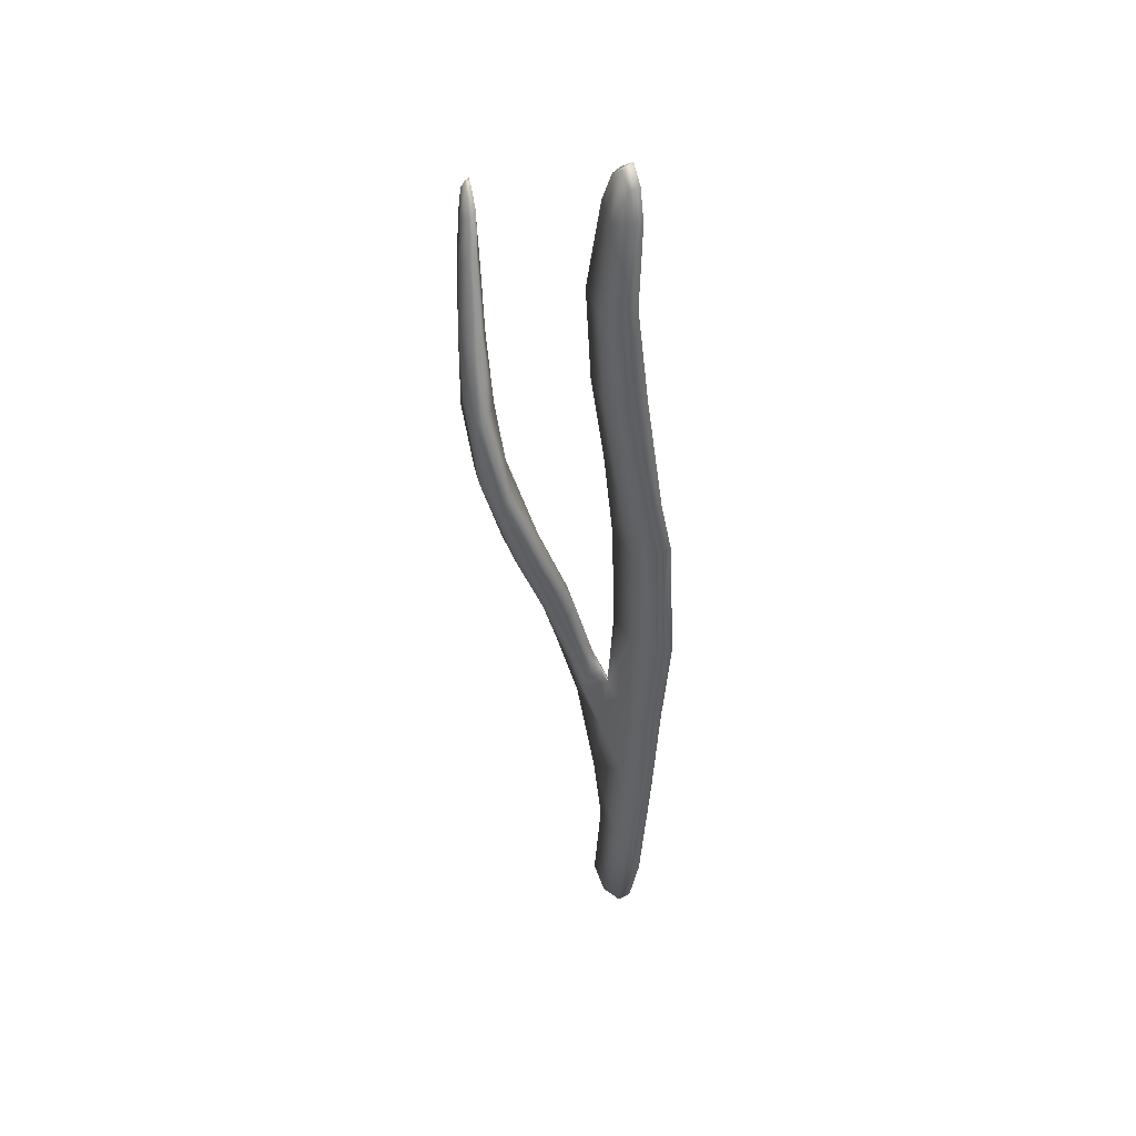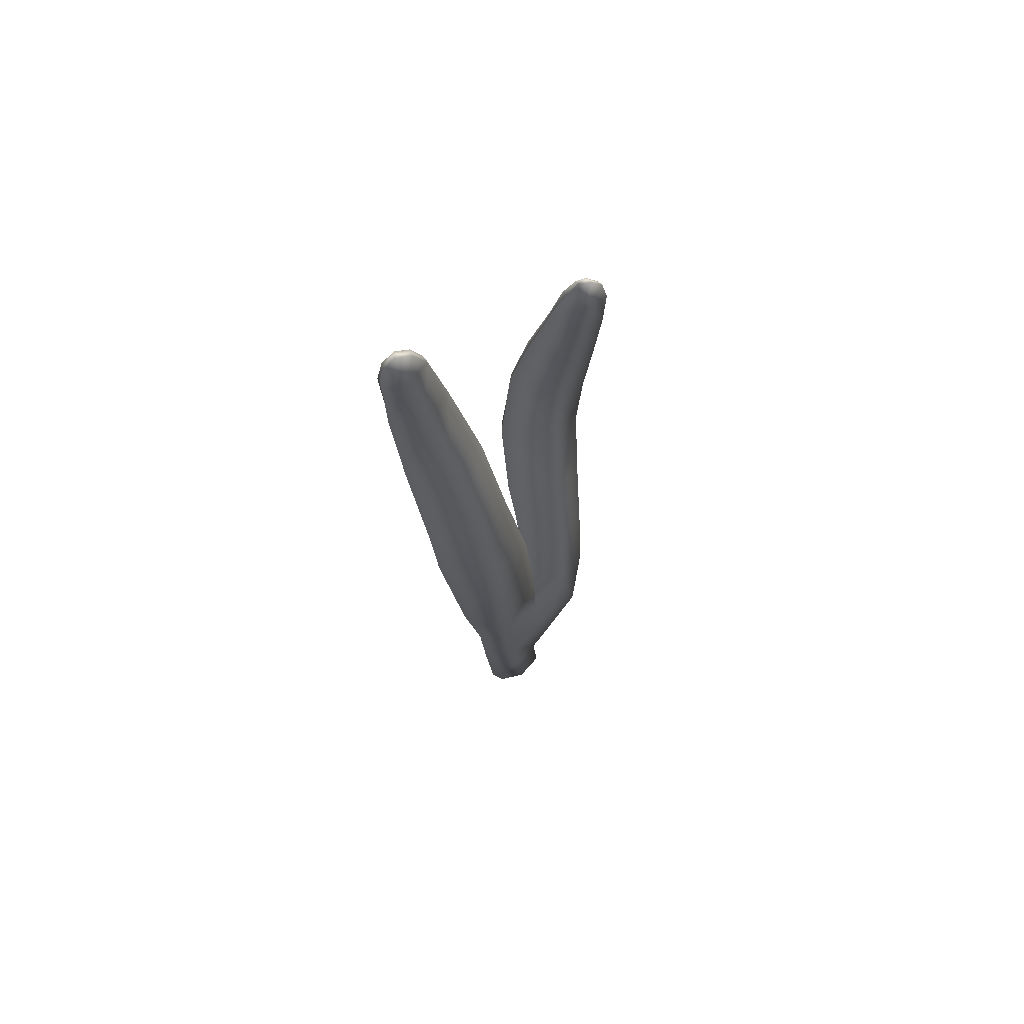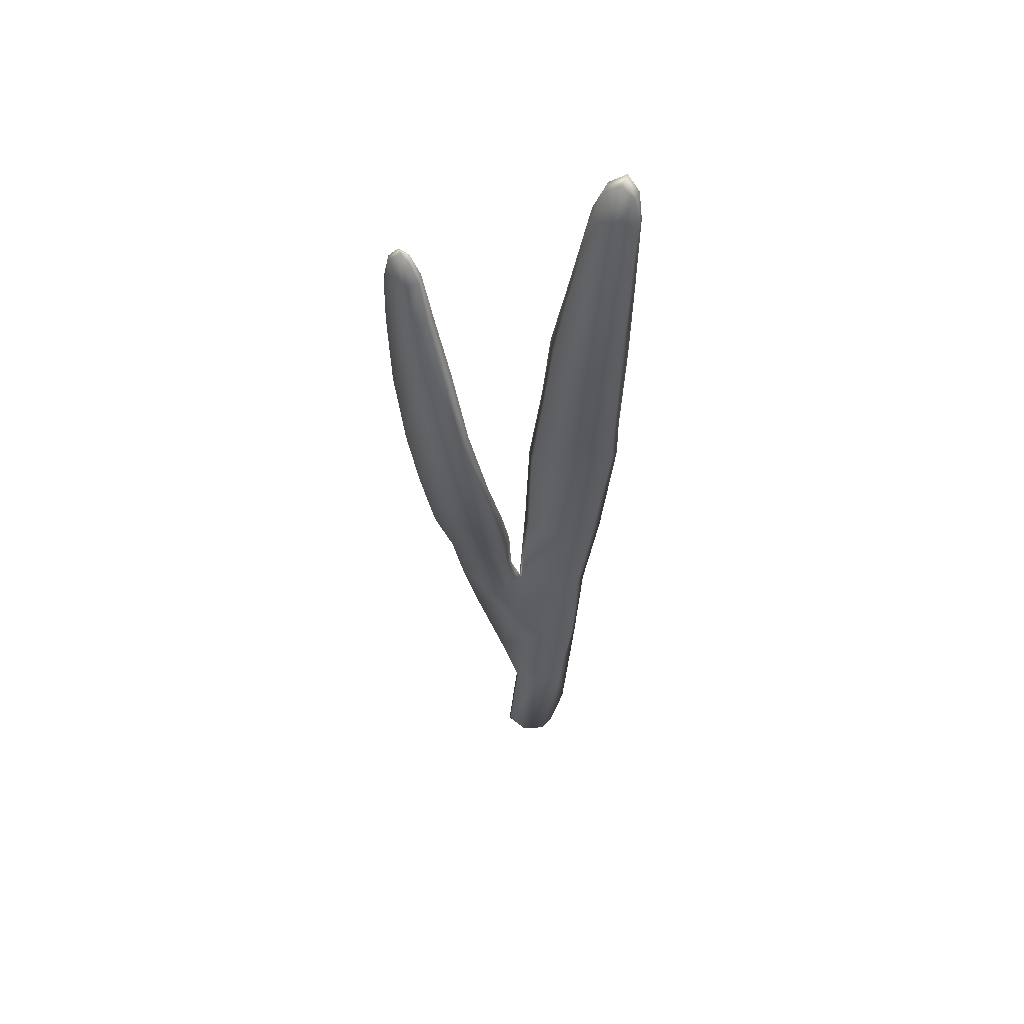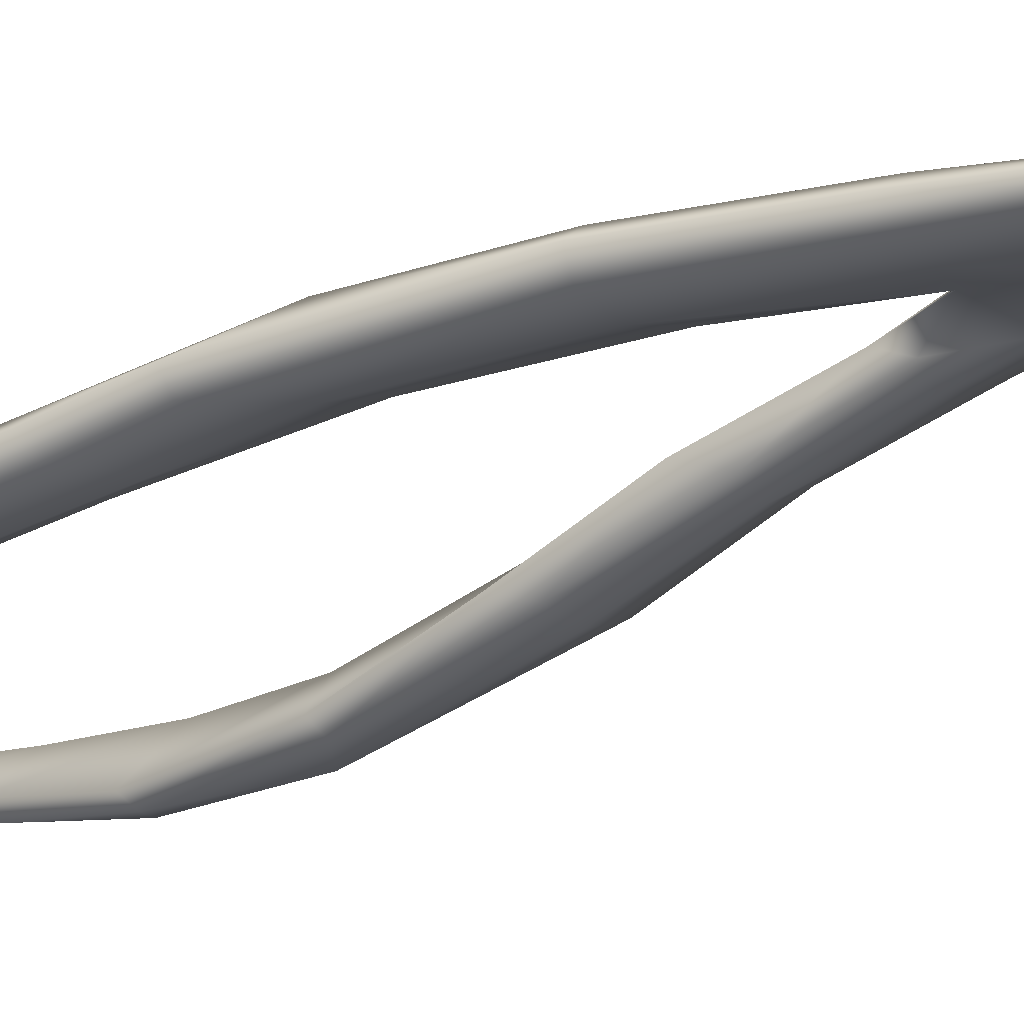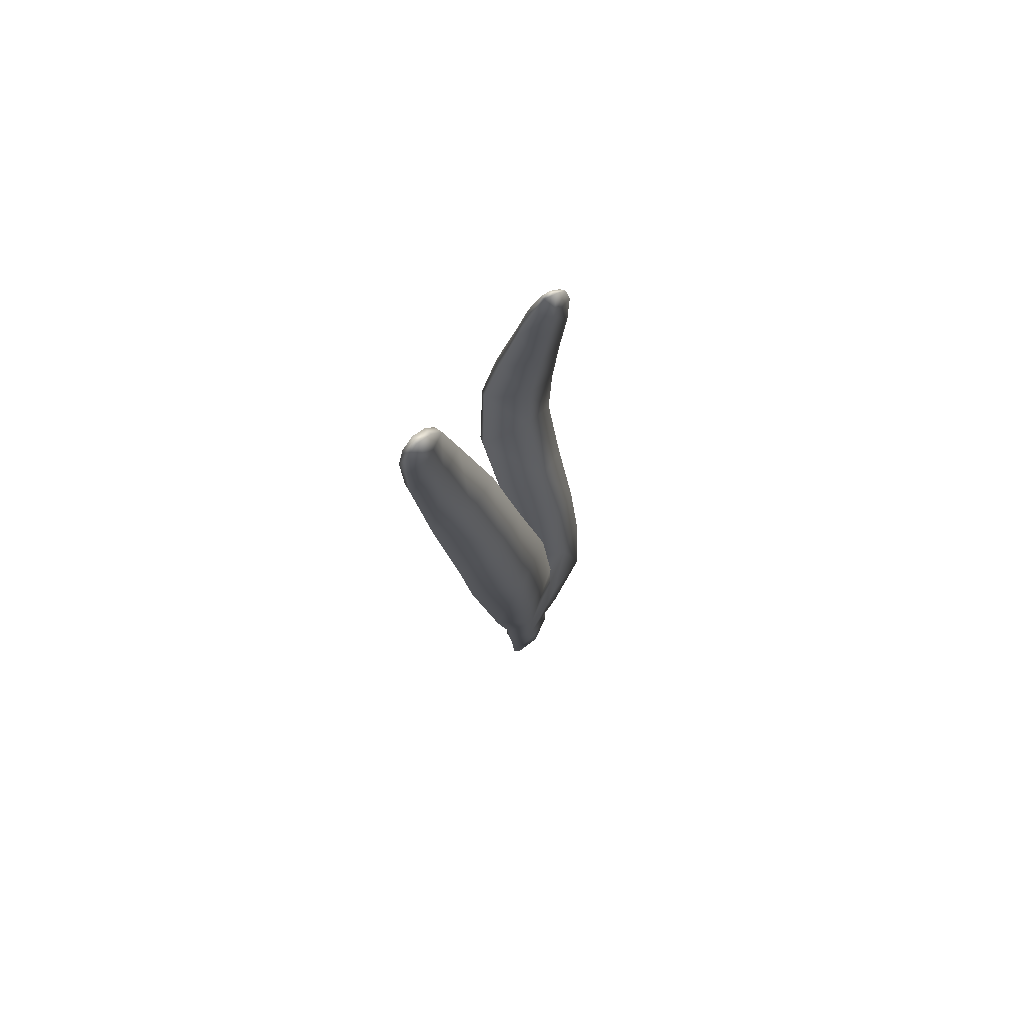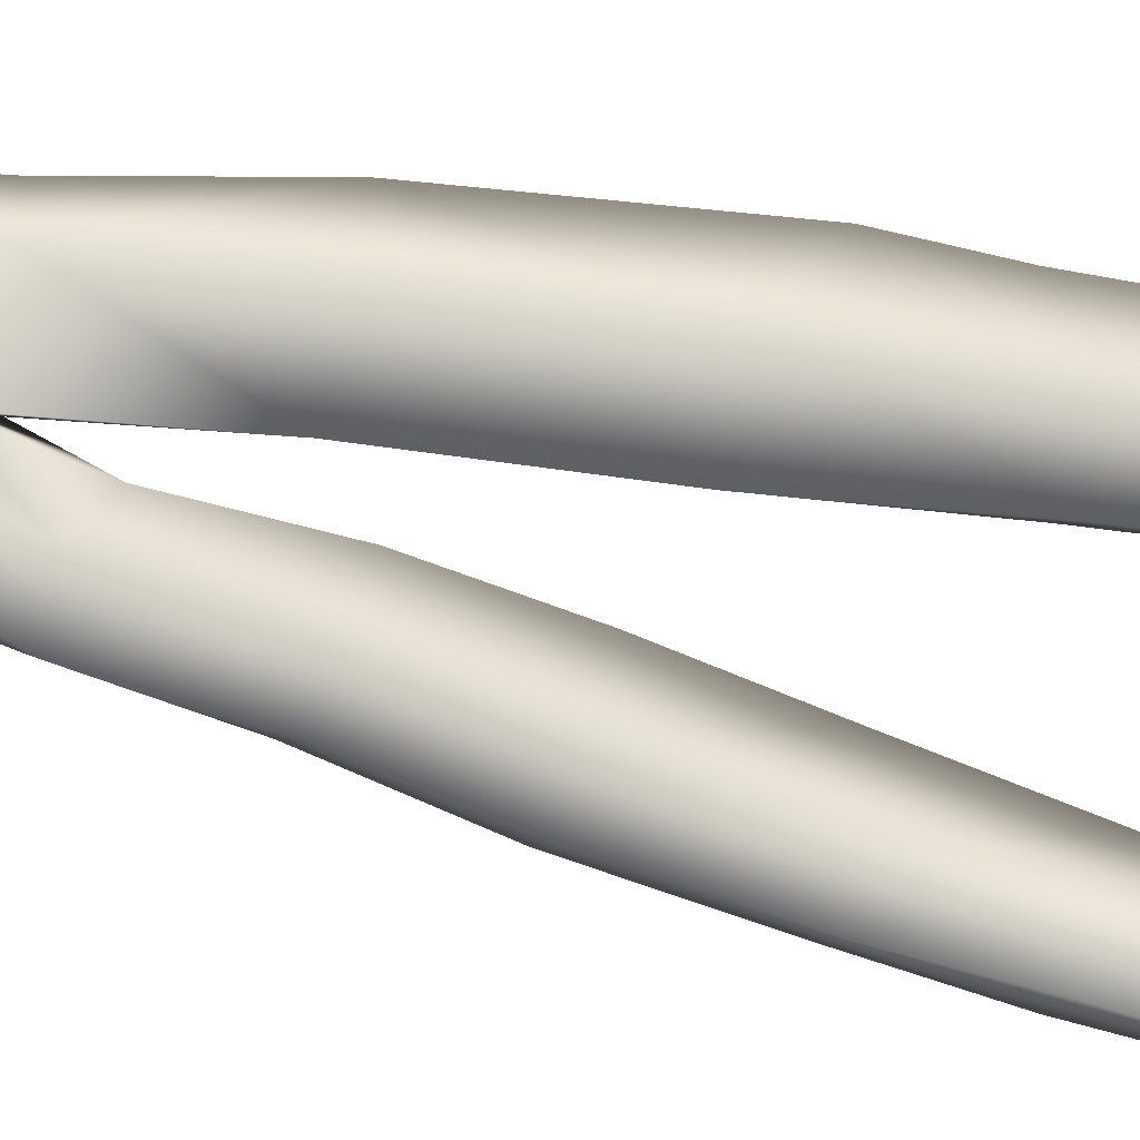
<metadata>
{"format":"obj","ext":"obj","renderer":"f3d","projection":"perspective","resolution":1024,"background":"white","views":[{"elev":38.1,"azim":-130.3,"up":"+Y"},{"elev":70.2,"azim":-32.0,"up":"+Y"},{"elev":49.0,"azim":-175.5,"up":"+Y"},{"elev":-16.5,"azim":-59.7,"up":"+Z"},{"elev":75.2,"azim":-52.3,"up":"+Y"},{"elev":73.4,"azim":98.5,"up":"+Z"}]}
</metadata>
<code>
g default
v 11.35 1.489 -10.51
v 11.89 1.796 -10.61
v 11.69 3.816 -10.49
v 11.07 3.65 -10.35
v 10.52 2.963 -10.59
v 10.79 1.85 -10.6
v 10.81 5.645 -10.27
v 10.28 5.655 -10.51
v 11.52 5.817 -10.35
v 11.67 7.443 -10.42
v 10.64 7.695 -10.18
v 10.14 7.685 -10.46
v 10.52 9.972 -10.17
v 9.812 9.741 -10.53
v 11.54 9.688 -10.36
v 11.45 12.07 -10.55
v 10.44 12.06 -10.33
v 9.523 12.66 -10.95
v 10.35 14.49 -10.87
v 9.525 13.81 -11.23
v 11.17 14.34 -10.99
v 10.98 16.4 -11.49
v 10.19 16.55 -11.38
v 9.433 16.4 -11.75
v 10.01 18.32 -11.84
v 9.391 18.41 -12.07
v 10.63 18.41 -11.98
v 10.26 20.19 -11.99
v 9.785 20 -11.91
v 9.357 20.01 -12.03
v 9.662 21 -12.01
v 9.426 20.66 -12.06
v 9.993 20.77 -11.98
v 10.66 3.865 -10.75
v 11 1.584 -10.72
v 10.37 5.692 -10.71
v 10.28 7.78 -10.71
v 9.992 9.76 -10.78
v 9.645 12.6 -11.19
v 9.64 13.66 -11.46
v 9.576 16.29 -12.05
v 9.491 18.39 -12.32
v 9.391 20.06 -12.24
v 9.508 20.6 -12.22
v 9.754 20.86 -12.18
v 10.03 20.7 -12.14
v 10.27 20.12 -12.15
v 10.6 18.33 -12.2
v 10.92 16.19 -11.79
v 11.13 14.11 -11.26
v 11.37 11.96 -10.8
v 11.43 9.65 -10.66
v 11.58 7.805 -10.68
v 10.78 7.566 -10.8
v 10.62 9.723 -10.87
v 10.47 11.98 -11.09
v 10.45 13.31 -11.4
v 10.27 16.03 -12.02
v 10.04 18.12 -12.38
v 9.855 19.92 -12.32
v 11.91 4.91 -10.38
v 11.77 6.537 -10.35
v 12.35 8.263 -10.53
v 12.64 6.967 -10.3
v 11.82 8.572 -10.86
v 13.04 8.317 -10.68
v 13.19 9.9 -11.03
v 12.58 9.916 -10.94
v 11.83 10.1 -11.4
v 12.77 11.47 -11.55
v 11.94 11.57 -12.08
v 13.45 11.43 -11.62
v 13.66 13.2 -12.12
v 12.99 13.46 -12.16
v 12.16 13.15 -12.7
v 13.13 14.75 -12.3
v 12.52 14.96 -12.94
v 13.81 14.65 -12.18
v 13.99 15.99 -12.18
v 13.39 16.2 -12.26
v 12.83 16.45 -12.76
v 13.55 17.45 -12.2
v 13.16 17.8 -12.57
v 14.08 17.49 -12.1
v 14.14 18.39 -12.12
v 13.68 18.31 -12.16
v 13.39 18.71 -12.38
v 13.82 19.16 -12.2
v 13.6 19.13 -12.32
v 14.02 18.94 -12.15
v 14.13 18.34 -12.23
v 13.99 18.91 -12.26
v 14.13 17.47 -12.3
v 14.05 15.95 -12.4
v 13.84 14.46 -12.55
v 13.63 13.04 -12.44
v 13.41 11.25 -11.97
v 13.14 9.665 -11.32
v 12.95 8.133 -10.87
v 12.7 6.779 -10.55
v 12.08 5.001 -10.59
v 11.66 3.891 -10.74
v 11.85 2.015 -10.74
v 11.49 1.554 -10.76
v 11.11 3.906 -10.82
v 10.93 5.76 -10.79
v 11.69 6.466 -10.73
v 12.15 7.428 -10.88
v 12.27 8.246 -11.12
v 12.47 9.699 -11.62
v 12.62 11.19 -12.25
v 12.84 13.31 -12.93
v 13.19 15.06 -12.99
v 13.48 16.23 -12.82
v 13.67 17.63 -12.61
v 13.73 18.46 -12.5
v 13.76 19.18 -12.33
v 13.61 19.03 -12.43
v 13.41 18.61 -12.54
v 13.26 17.71 -12.69
v 12.93 16.3 -12.93
v 12.64 14.84 -13.08
v 12.26 13.02 -12.87
v 12.04 11.18 -12.2
v 11.91 9.584 -11.55
v 11.72 8.163 -11.04
g seaweed5 group1 kelp foliage
f 1 2 4
f 4 2 3
f 1 4 6
f 6 4 5
f 7 8 4
f 4 8 5
f 4 3 7
f 7 3 9
f 7 9 11
f 11 9 10
f 7 11 8
f 8 11 12
f 13 14 11
f 11 14 12
f 10 15 11
f 11 15 13
f 15 16 13
f 13 16 17
f 13 17 14
f 14 17 18
f 17 19 18
f 18 19 20
f 16 21 17
f 17 21 19
f 21 22 19
f 19 22 23
f 23 24 19
f 19 24 20
f 23 25 24
f 24 25 26
f 22 27 23
f 23 27 25
f 27 28 25
f 25 28 29
f 25 29 26
f 26 29 30
f 31 32 29
f 29 32 30
f 28 33 29
f 29 33 31
f 34 35 5
f 5 35 6
f 5 8 34
f 34 8 36
f 8 12 36
f 36 12 37
f 12 14 37
f 37 14 38
f 14 18 38
f 38 18 39
f 18 20 39
f 39 20 40
f 24 41 20
f 20 41 40
f 24 26 41
f 41 26 42
f 26 30 42
f 42 30 43
f 30 32 43
f 43 32 44
f 32 31 44
f 44 31 45
f 31 33 45
f 45 33 46
f 33 28 46
f 46 28 47
f 28 27 47
f 47 27 48
f 27 22 48
f 48 22 49
f 22 21 49
f 49 21 50
f 21 16 50
f 50 16 51
f 16 15 51
f 51 15 52
f 10 53 15
f 15 53 52
f 52 53 55
f 55 53 54
f 54 37 55
f 55 37 38
f 39 56 38
f 38 56 55
f 56 51 55
f 55 51 52
f 40 57 39
f 39 57 56
f 56 57 51
f 51 57 50
f 41 58 40
f 40 58 57
f 57 58 50
f 50 58 49
f 49 58 48
f 48 58 59
f 58 41 59
f 59 41 42
f 43 60 42
f 42 60 59
f 59 60 48
f 48 60 47
f 47 60 46
f 46 60 45
f 43 44 60
f 60 44 45
f 3 61 9
f 9 61 62
f 61 64 62
f 9 62 10
f 62 63 10
f 10 63 65
f 62 64 63
f 63 64 66
f 63 66 68
f 68 66 67
f 63 68 65
f 65 68 69
f 68 70 69
f 69 70 71
f 68 67 70
f 70 67 72
f 70 72 74
f 74 72 73
f 74 75 70
f 70 75 71
f 76 77 74
f 74 77 75
f 74 73 76
f 76 73 78
f 76 78 80
f 80 78 79
f 80 81 76
f 76 81 77
f 82 83 80
f 80 83 81
f 80 79 82
f 82 79 84
f 82 84 86
f 86 84 85
f 82 86 83
f 83 86 87
f 88 89 86
f 86 89 87
f 85 90 86
f 86 90 88
f 91 92 85
f 85 92 90
f 85 84 91
f 91 84 93
f 84 79 93
f 93 79 94
f 79 78 94
f 94 78 95
f 78 73 95
f 95 73 96
f 73 72 96
f 96 72 97
f 72 67 97
f 97 67 98
f 67 66 98
f 98 66 99
f 66 64 99
f 99 64 100
f 61 101 64
f 64 101 100
f 3 102 61
f 61 102 101
f 2 103 3
f 3 103 102
f 102 103 105
f 105 103 104
f 104 35 105
f 105 35 34
f 36 106 34
f 34 106 105
f 37 54 36
f 36 54 106
f 102 105 101
f 101 105 106
f 101 106 107
f 107 106 54
f 54 53 107
f 101 107 100
f 100 107 108
f 100 108 99
f 99 108 109
f 109 110 99
f 99 110 98
f 110 111 98
f 98 111 97
f 111 112 97
f 97 112 96
f 112 113 96
f 96 113 95
f 113 114 95
f 95 114 94
f 114 115 94
f 94 115 93
f 115 116 93
f 93 116 91
f 91 116 92
f 92 116 117
f 117 88 92
f 92 88 90
f 88 117 89
f 89 117 118
f 89 118 87
f 87 118 119
f 87 119 83
f 83 119 120
f 83 120 81
f 81 120 121
f 81 121 77
f 77 121 122
f 77 122 75
f 75 122 123
f 75 123 71
f 71 123 124
f 71 124 69
f 69 124 125
f 69 125 65
f 65 125 126
f 126 53 65
f 65 53 10
f 107 53 108
f 108 53 126
f 108 126 109
f 126 125 109
f 109 125 110
f 125 124 110
f 110 124 111
f 124 123 111
f 111 123 112
f 123 122 112
f 112 122 113
f 122 121 113
f 113 121 114
f 121 120 114
f 114 120 115
f 120 119 115
f 115 119 116
f 119 118 116
f 116 118 117
f 6 35 1
f 1 35 104
f 103 2 104
f 104 2 1

</code>
